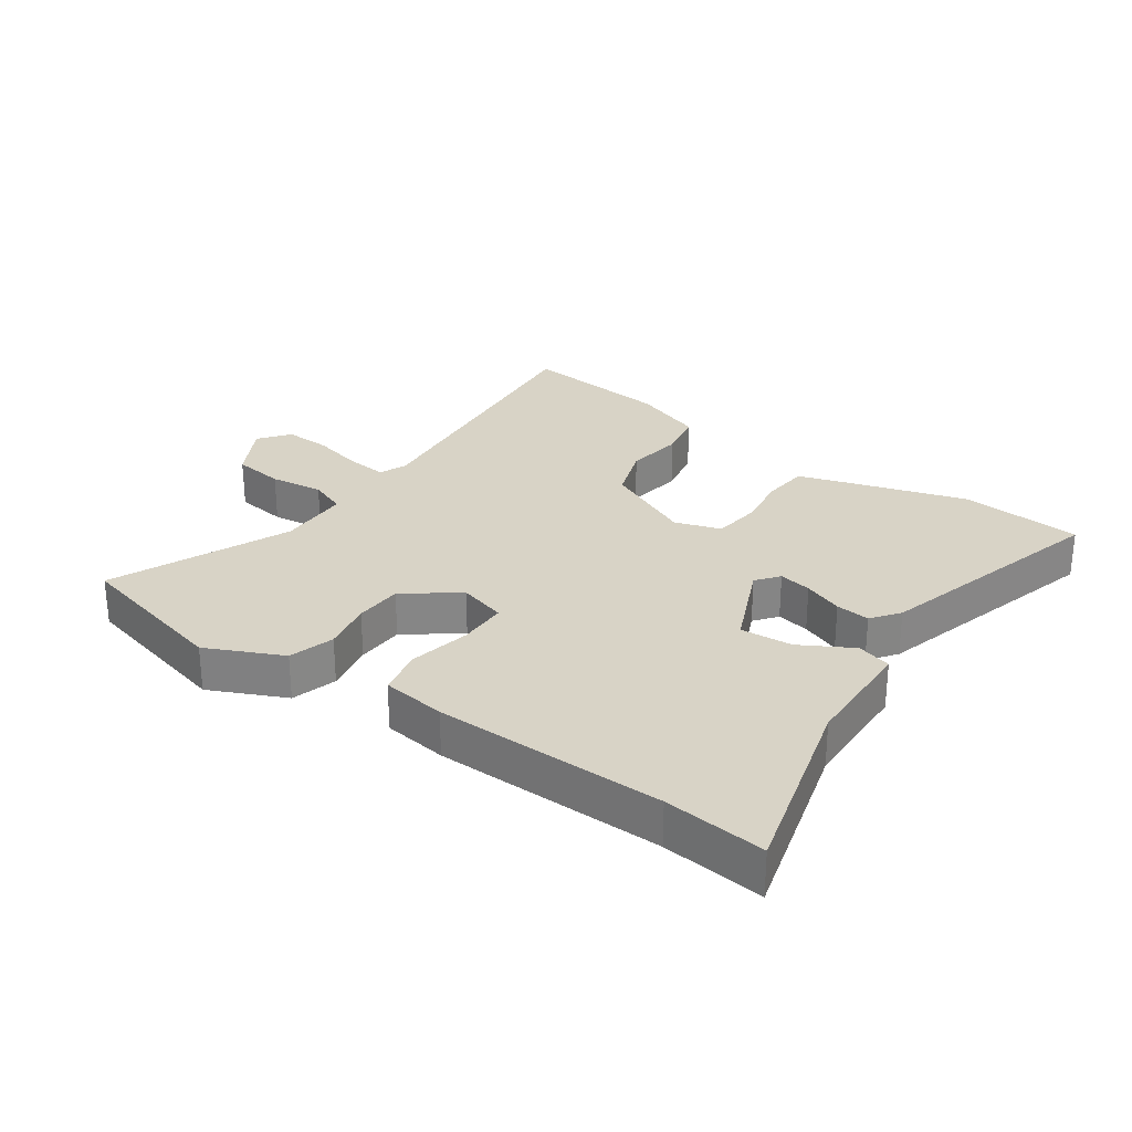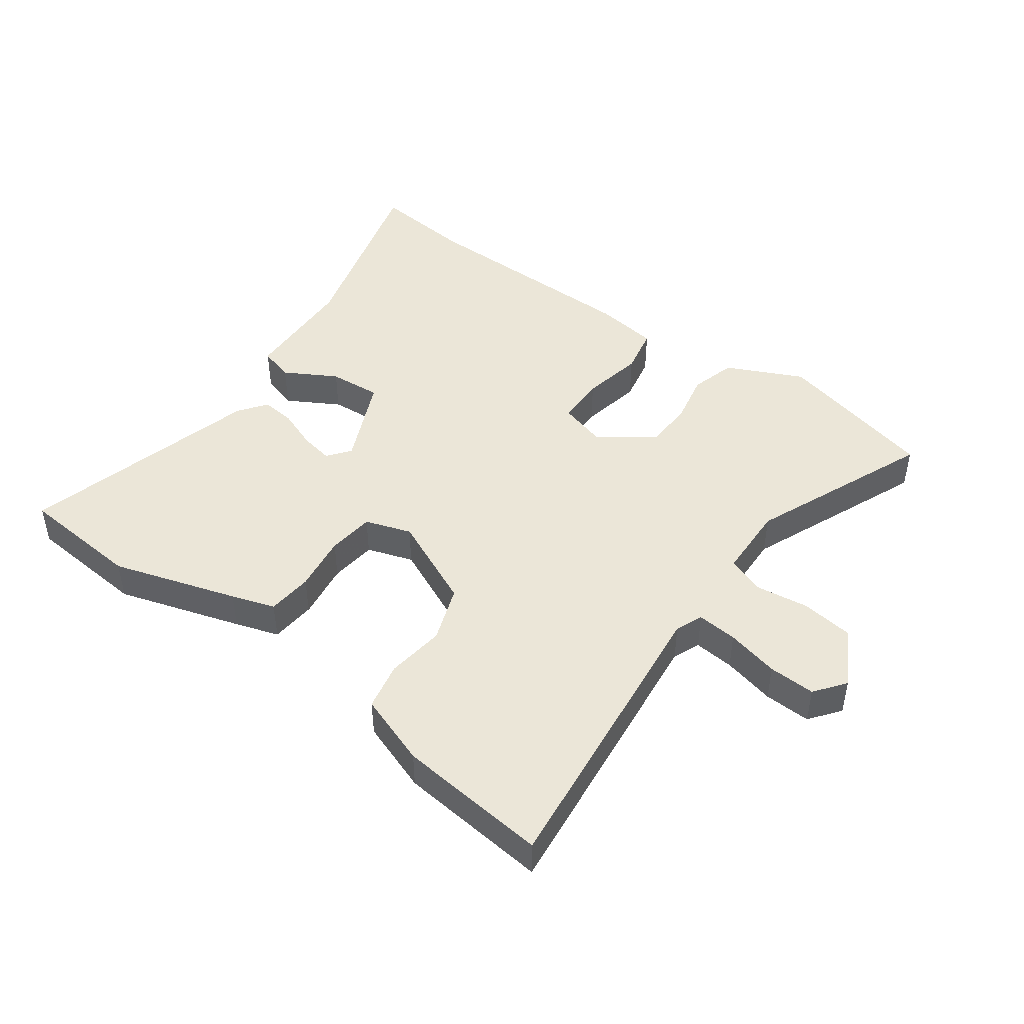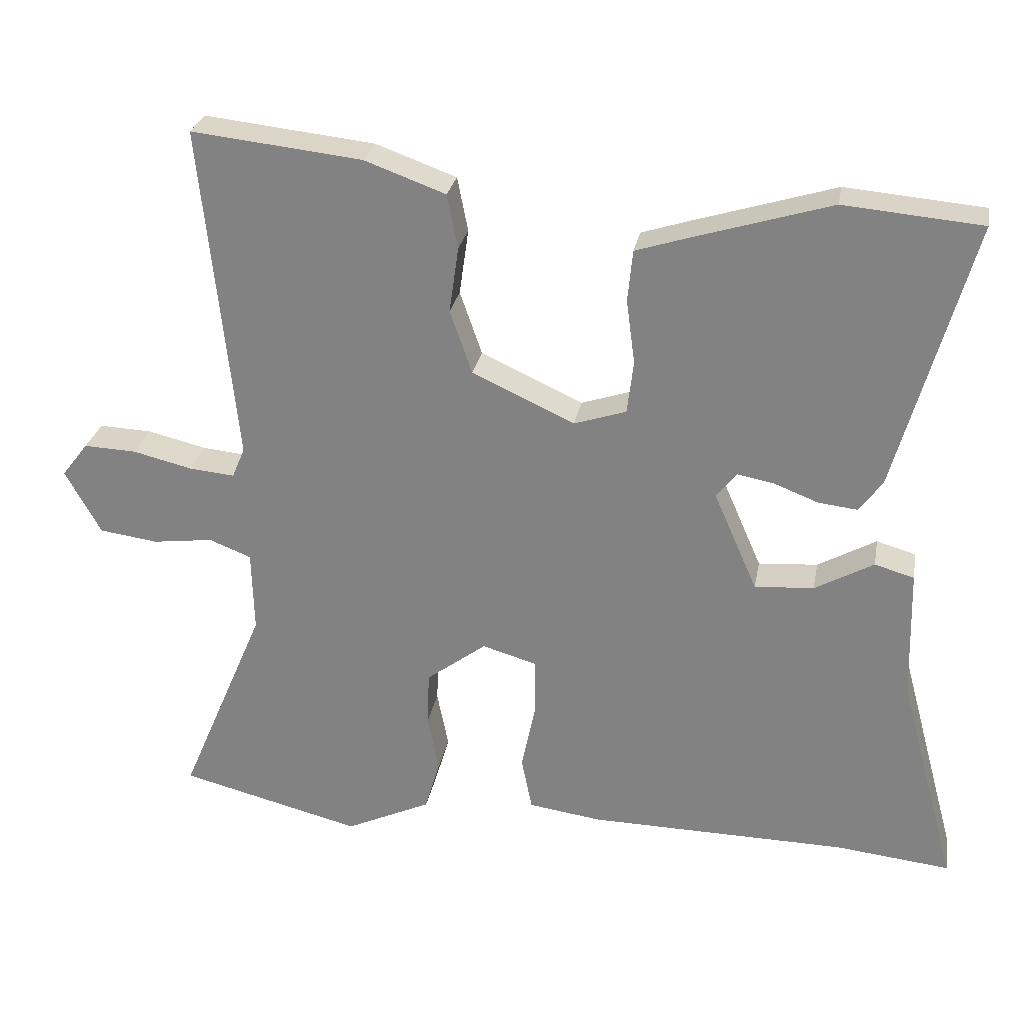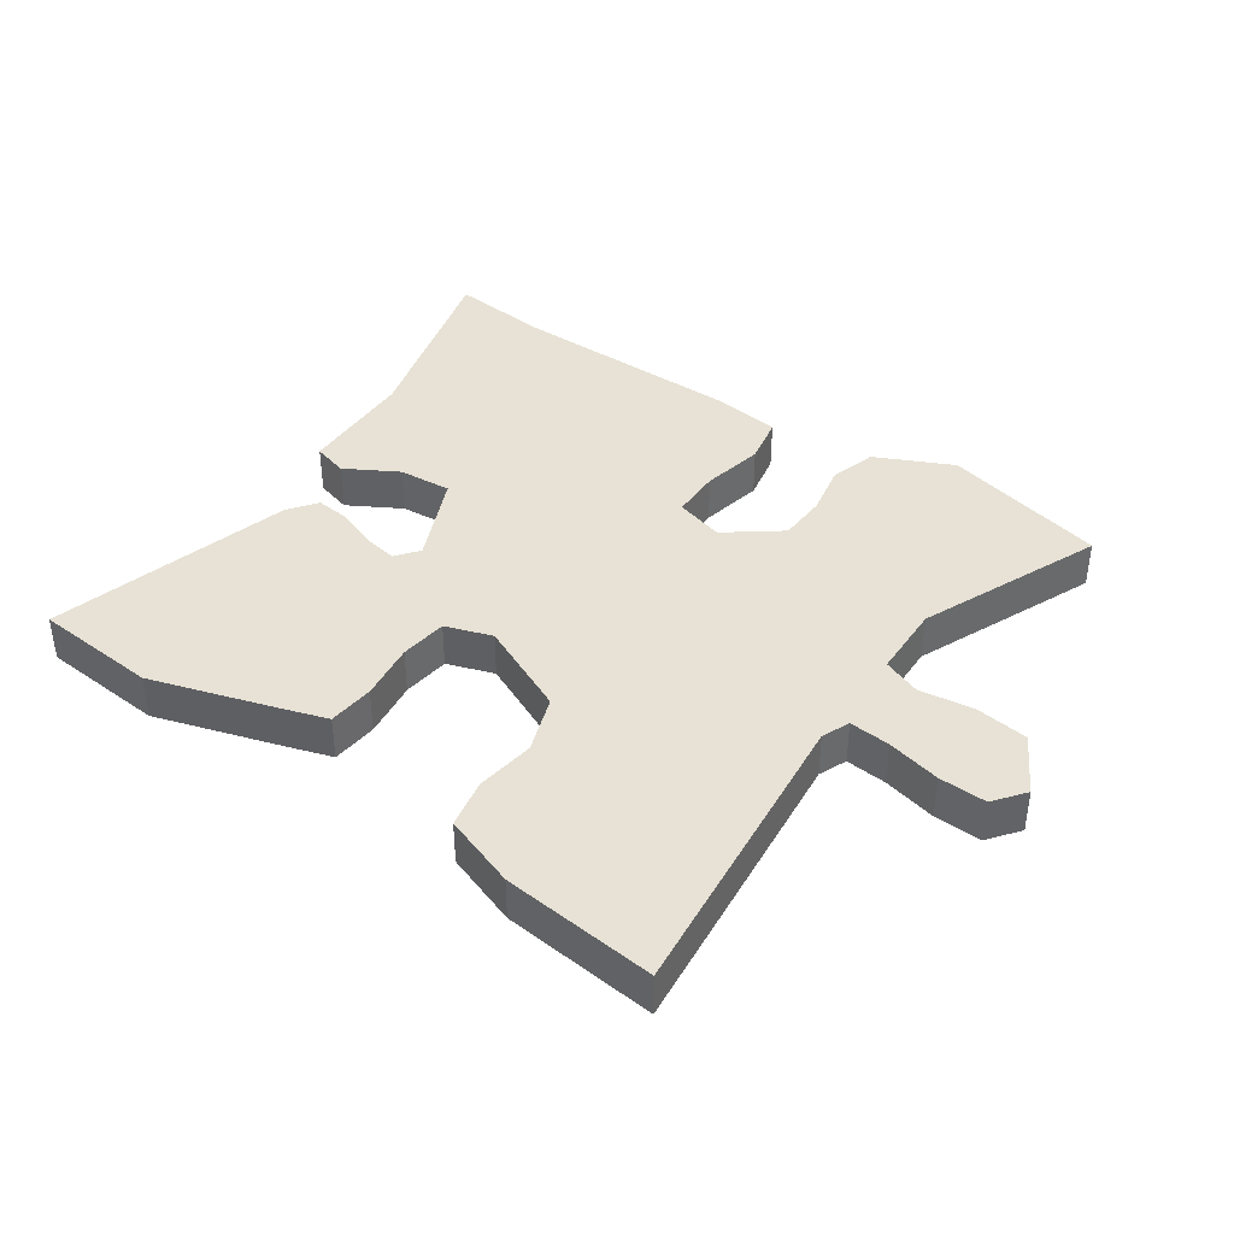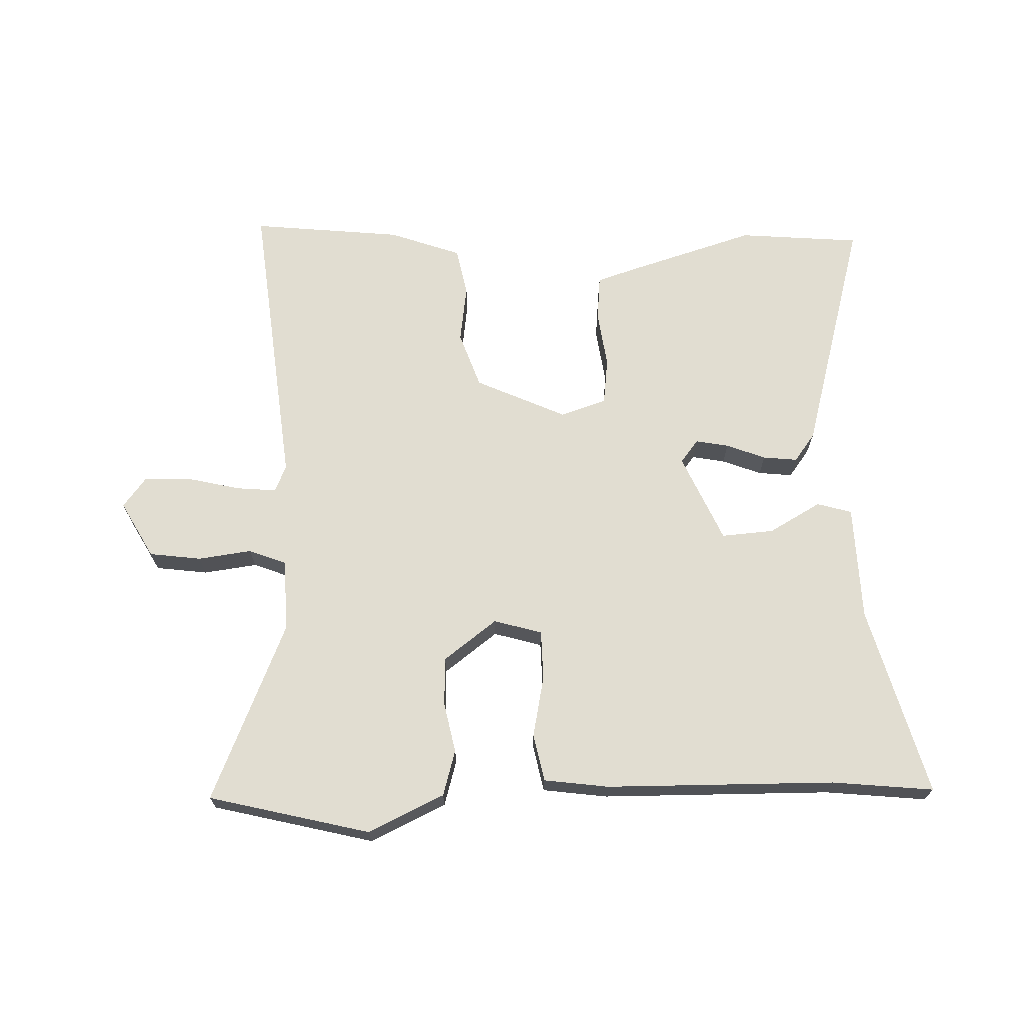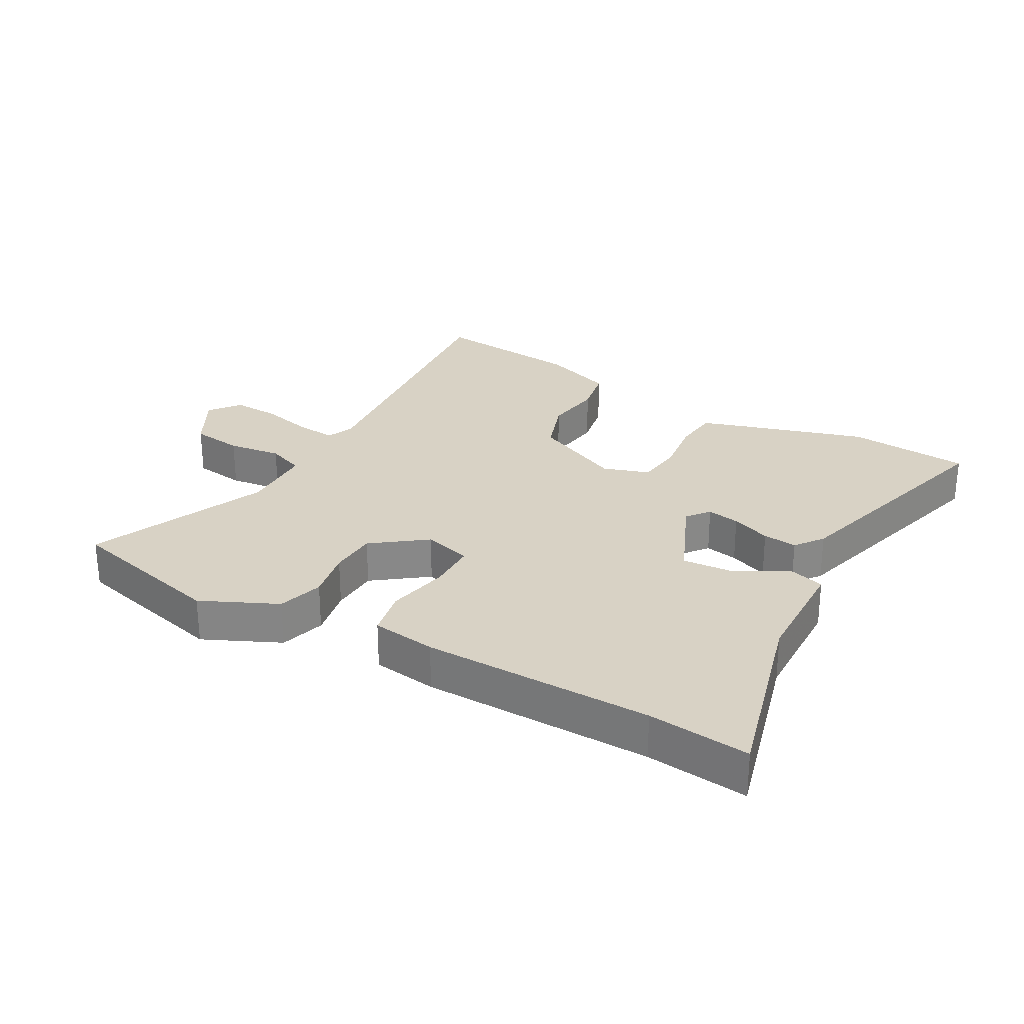
<metadata>
{"format":"obj","ext":"obj","renderer":"f3d","projection":"perspective","resolution":1024,"background":"white","views":[{"elev":28.1,"azim":-144.9,"up":"+Y"},{"elev":46.4,"azim":35.7,"up":"+Y"},{"elev":27.3,"azim":-169.7,"up":"+Z"},{"elev":40.1,"azim":34.5,"up":"+Y"},{"elev":68.8,"azim":178.1,"up":"+Y"},{"elev":27.7,"azim":-150.6,"up":"+Y"}]}
</metadata>
<code>
v -0.559 0.07 0.495
v -0.366 0.07 0.512
v -0.169 0.07 0.452
v -0.1 0.07 0.43
v -0.093 0.07 0.358
v -0.105 0.07 0.268
v -0.096 0.07 0.194
v -0.023 0.07 0.17
v 0.12 0.07 0.236
v 0.151 0.07 0.325
v 0.138 0.07 0.417
v 0.153 0.07 0.493
v 0.266 0.07 0.534
v 0.505 0.07 0.56
v 0.456 0.07 0.088
v 0.474 0.07 0.045
v 0.538 0.07 0.051
v 0.621 0.07 0.071
v 0.695 0.07 0.074
v 0.732 0.07 0.026
v 0.682 0.07 -0.064
v 0.6 0.07 -0.075
v 0.515 0.07 -0.064
v 0.456 0.07 -0.087
v 0.453 0.07 -0.202
v 0.573 0.07 -0.485
v 0.318 0.07 -0.549
v 0.198 0.07 -0.493
v 0.177 0.07 -0.421
v 0.193 0.07 -0.341
v 0.19 0.07 -0.265
v 0.106 0.07 -0.202
v 0.03 0.07 -0.224
v 0.029 0.07 -0.302
v 0.049 0.07 -0.399
v 0.034 0.07 -0.474
v -0.068 0.07 -0.488
v -0.431 0.07 -0.493
v -0.591 0.07 -0.51
v -0.51 0.07 -0.21
v -0.505 0.07 -0.027
v -0.45 0.07 -0.011
v -0.368 0.07 -0.057
v -0.285 0.07 -0.063
v -0.224 0.07 0.076
v -0.252 0.07 0.112
v -0.304 0.07 0.102
v -0.366 0.07 0.078
v -0.42 0.07 0.072
v -0.453 0.07 0.116
v -0.559 0 0.495
v -0.366 0 0.512
v -0.169 0 0.452
v -0.1 0 0.43
v -0.093 0 0.358
v -0.105 0 0.268
v -0.096 0 0.194
v -0.023 0 0.17
v 0.12 0 0.236
v 0.151 0 0.325
v 0.138 0 0.417
v 0.153 0 0.493
v 0.266 0 0.534
v 0.505 0 0.56
v 0.456 0 0.088
v 0.474 0 0.045
v 0.538 0 0.051
v 0.621 0 0.071
v 0.695 0 0.074
v 0.732 0 0.026
v 0.682 0 -0.064
v 0.6 0 -0.075
v 0.515 0 -0.064
v 0.456 0 -0.087
v 0.453 0 -0.202
v 0.573 0 -0.485
v 0.318 0 -0.549
v 0.198 0 -0.493
v 0.177 0 -0.421
v 0.193 0 -0.341
v 0.19 0 -0.265
v 0.106 0 -0.202
v 0.03 0 -0.224
v 0.029 0 -0.302
v 0.049 0 -0.399
v 0.034 0 -0.474
v -0.068 0 -0.488
v -0.431 0 -0.493
v -0.591 0 -0.51
v -0.51 0 -0.21
v -0.505 0 -0.027
v -0.45 0 -0.011
v -0.368 0 -0.057
v -0.285 0 -0.063
v -0.224 0 0.076
v -0.252 0 0.112
v -0.304 0 0.102
v -0.366 0 0.078
v -0.42 0 0.072
v -0.453 0 0.116
f 47 48 49 50
f 46 47 50 1
f 40 41 42 43
f 38 39 40 43
f 38 43 44
f 37 38 44 45
f 34 35 36 37
f 33 34 37 45
f 27 28 29 30
f 25 26 27 30
f 24 25 30 31
f 20 21 22 23
f 20 23 24
f 17 18 19 20
f 16 17 20 24
f 15 16 24 31
f 10 11 12 13
f 9 10 13 14
f 3 4 5 6
f 3 6 7
f 46 1 2 3
f 46 3 7
f 32 33 45 46
f 32 46 7 8
f 31 32 8 9
f 9 14 15 31
f 100 99 98 97
f 51 100 97 96
f 93 92 91 90
f 93 90 89 88
f 94 93 88
f 95 94 88 87
f 87 86 85 84
f 95 87 84 83
f 80 79 78 77
f 80 77 76 75
f 81 80 75 74
f 73 72 71 70
f 74 73 70
f 70 69 68 67
f 74 70 67 66
f 81 74 66 65
f 63 62 61 60
f 64 63 60 59
f 56 55 54 53
f 57 56 53
f 53 52 51 96
f 57 53 96
f 96 95 83 82
f 58 57 96 82
f 59 58 82 81
f 81 65 64 59
f 1 51 52 2
f 2 52 53 3
f 3 53 54 4
f 4 54 55 5
f 5 55 56 6
f 6 56 57 7
f 7 57 58 8
f 8 58 59 9
f 9 59 60 10
f 10 60 61 11
f 11 61 62 12
f 12 62 63 13
f 13 63 64 14
f 14 64 65 15
f 15 65 66 16
f 16 66 67 17
f 17 67 68 18
f 18 68 69 19
f 19 69 70 20
f 20 70 71 21
f 21 71 72 22
f 22 72 73 23
f 23 73 74 24
f 24 74 75 25
f 25 75 76 26
f 26 76 77 27
f 27 77 78 28
f 28 78 79 29
f 29 79 80 30
f 30 80 81 31
f 31 81 82 32
f 32 82 83 33
f 33 83 84 34
f 34 84 85 35
f 35 85 86 36
f 36 86 87 37
f 37 87 88 38
f 38 88 89 39
f 39 89 90 40
f 40 90 91 41
f 41 91 92 42
f 42 92 93 43
f 43 93 94 44
f 44 94 95 45
f 45 95 96 46
f 46 96 97 47
f 47 97 98 48
f 48 98 99 49
f 49 99 100 50
f 50 100 51 1

</code>
